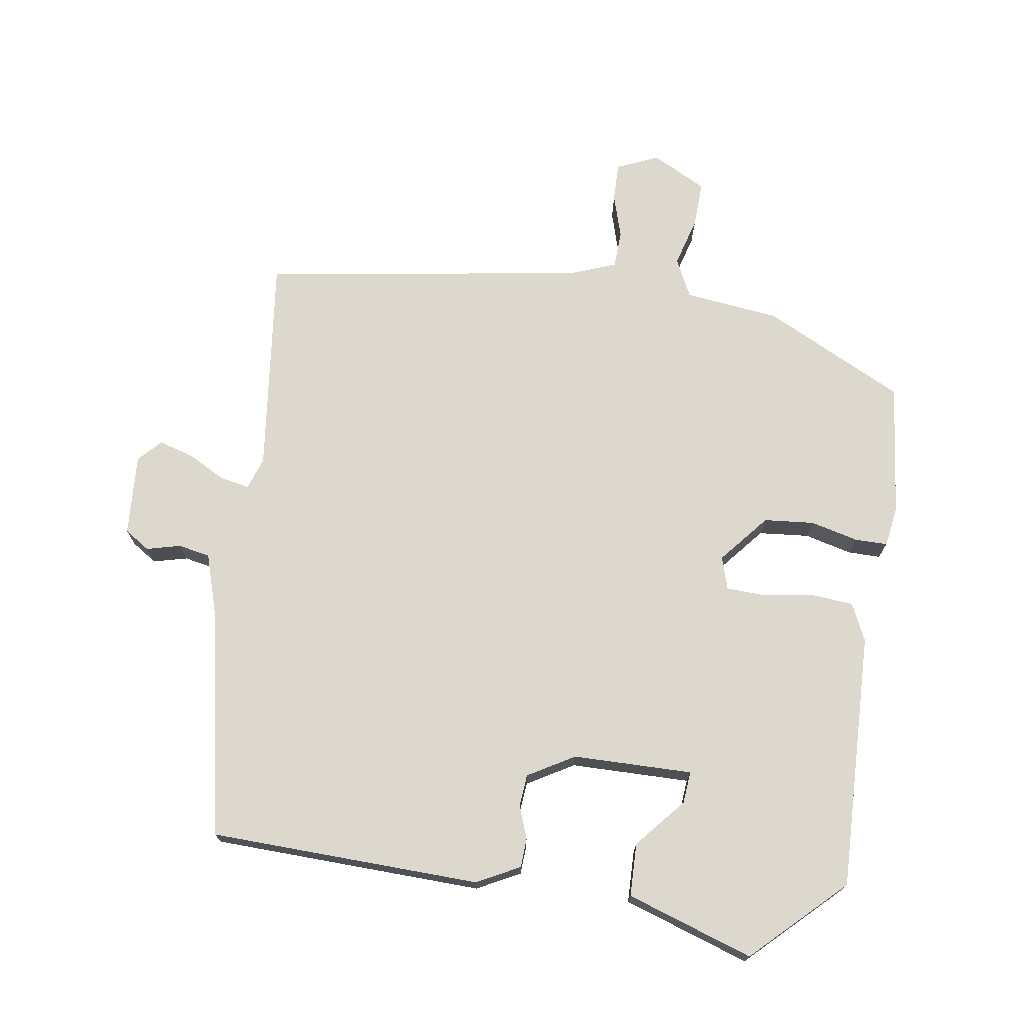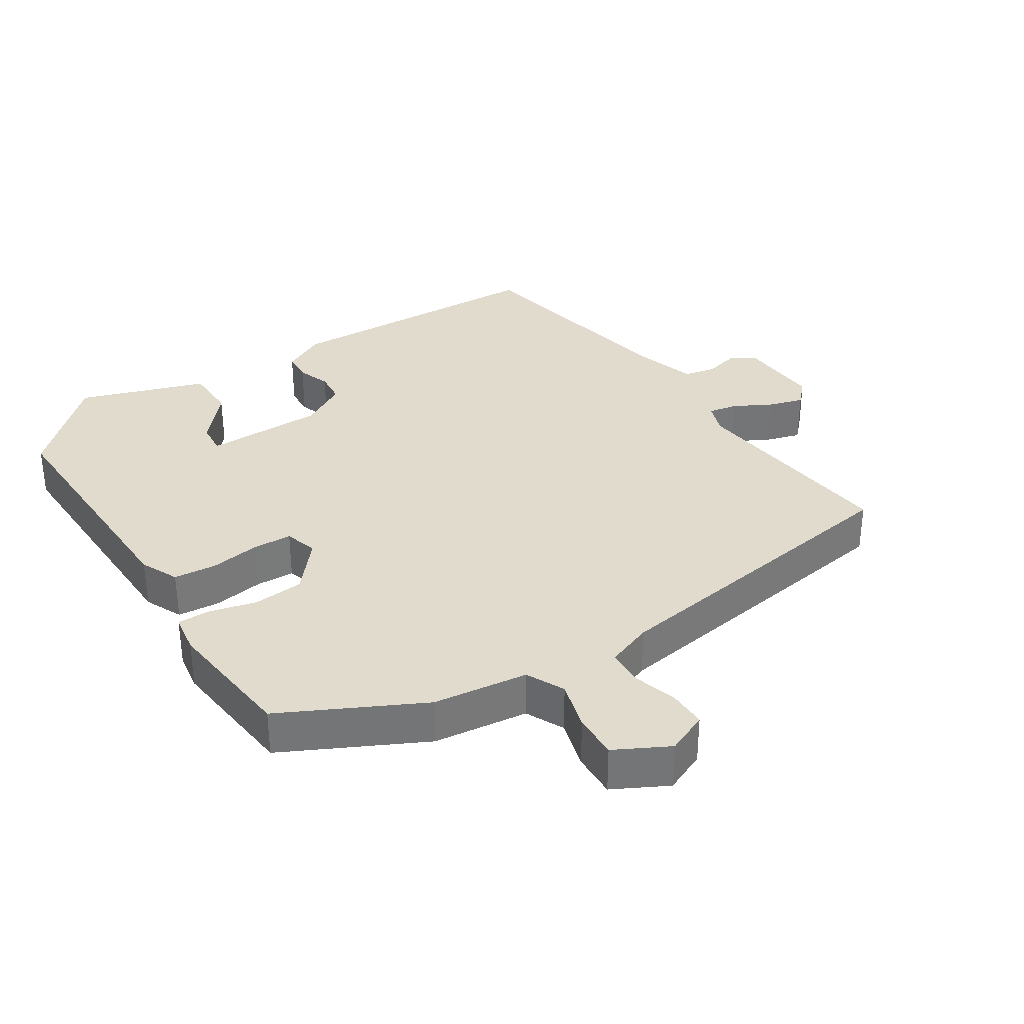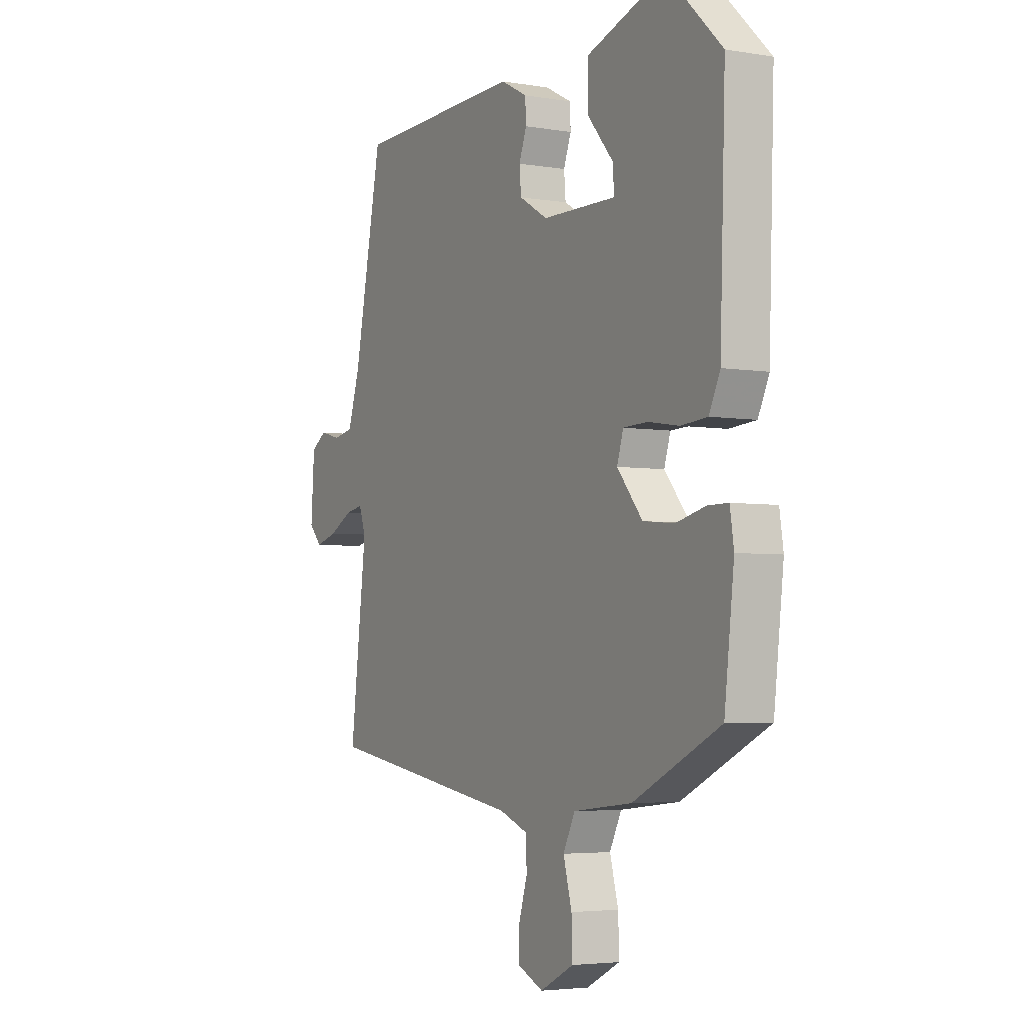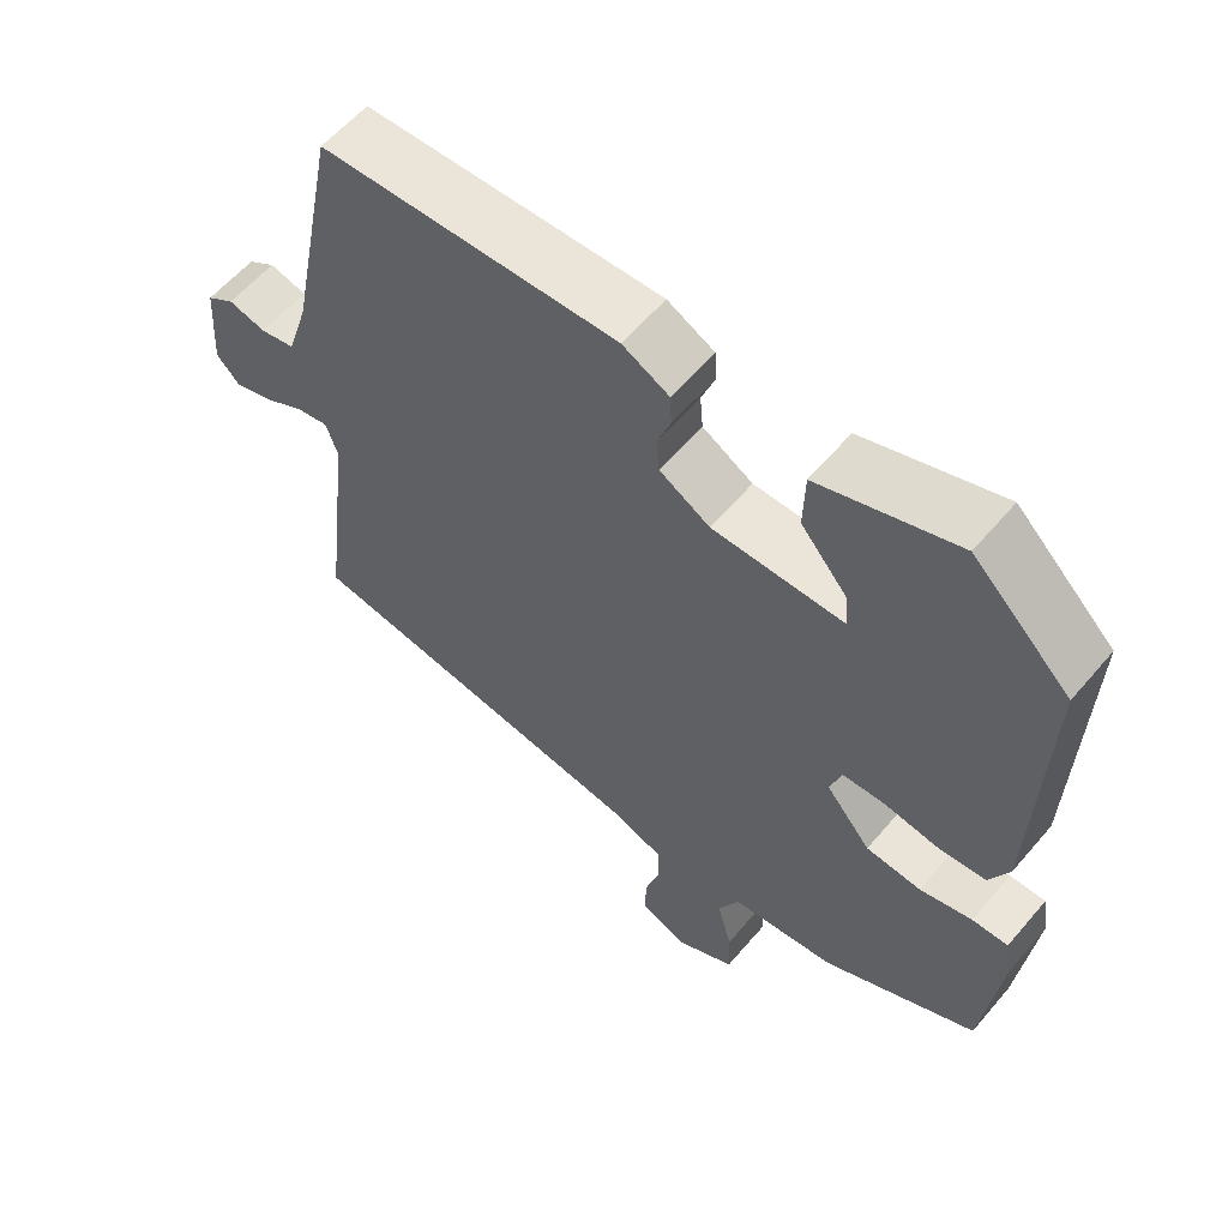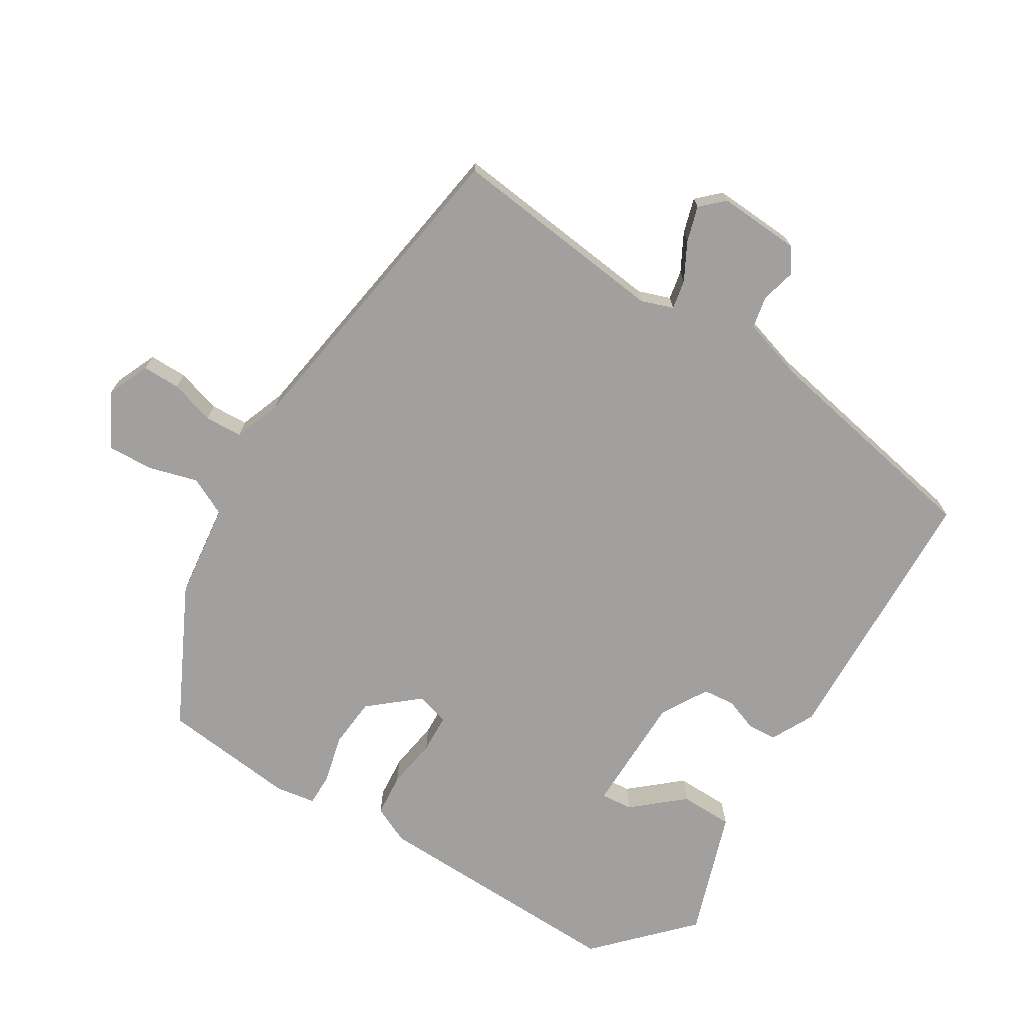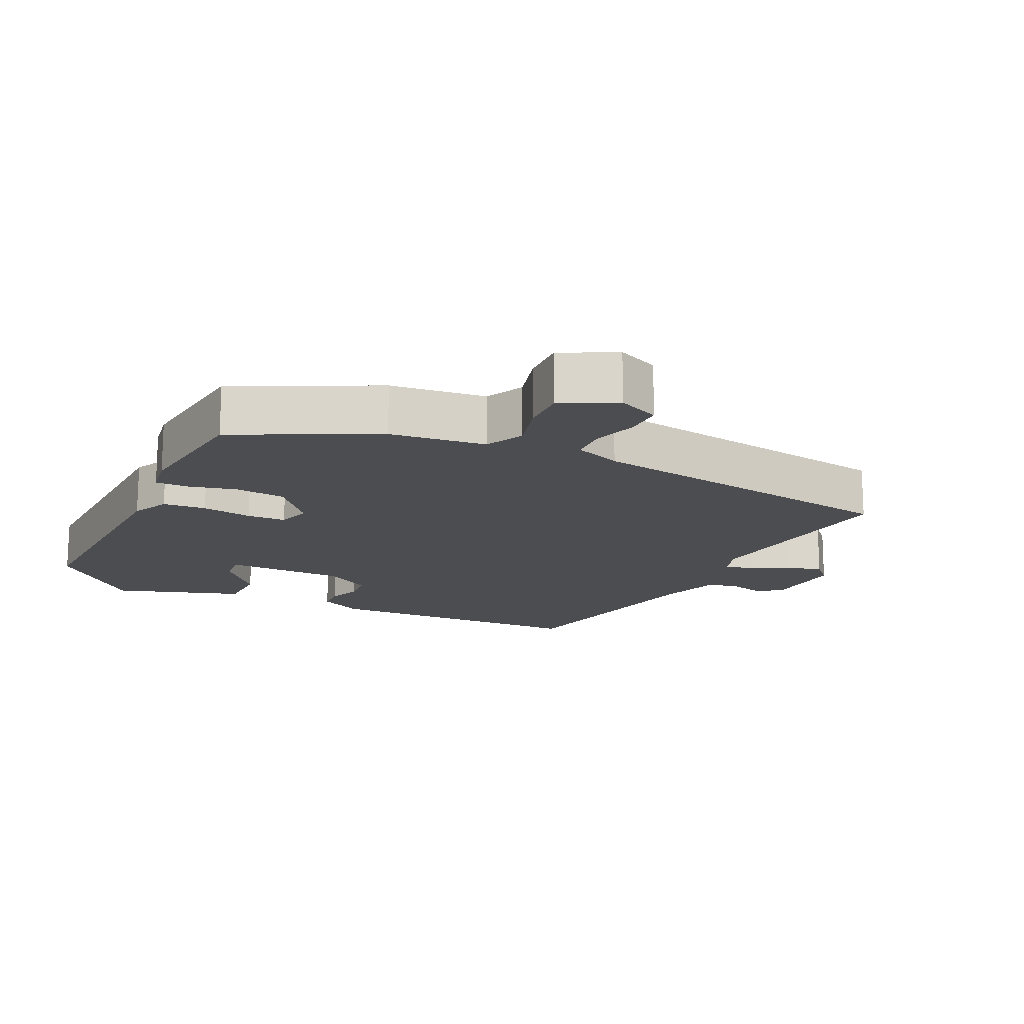
<metadata>
{"format":"obj","ext":"obj","renderer":"f3d","projection":"perspective","resolution":1024,"background":"white","views":[{"elev":72.4,"azim":8.9,"up":"+Y"},{"elev":33.9,"azim":147.7,"up":"+Y"},{"elev":-4.1,"azim":61.2,"up":"+Z"},{"elev":58.8,"azim":40.0,"up":"+Z"},{"elev":-71.8,"azim":-121.2,"up":"+Y"},{"elev":-16.0,"azim":154.5,"up":"+Y"}]}
</metadata>
<code>
v -0.523 0.07 -0.421
v -0.484 0.07 -0.101
v -0.5 0.07 -0.054
v -0.543 0.07 -0.062
v -0.598 0.07 -0.091
v -0.65 0.07 -0.106
v -0.681 0.07 -0.073
v -0.673 0.07 0.047
v -0.636 0.07 0.071
v -0.586 0.07 0.058
v -0.539 0.07 0.067
v -0.51 0.07 0.158
v -0.443 0.07 0.494
v -0.044 0.07 0.504
v 0.019 0.07 0.471
v 0.021 0.07 0.428
v 0.003 0.07 0.38
v 0.007 0.07 0.333
v 0.075 0.07 0.293
v 0.251 0.07 0.29
v 0.247 0.07 0.337
v 0.185 0.07 0.41
v 0.187 0.07 0.488
v 0.373 0.07 0.549
v 0.504 0.07 0.422
v 0.491 0.07 0.044
v 0.465 0.07 -0.011
v 0.402 0.07 -0.016
v 0.328 0.07 -0.004
v 0.271 0.07 -0.006
v 0.256 0.07 -0.054
v 0.316 0.07 -0.126
v 0.39 0.07 -0.133
v 0.46 0.07 -0.116
v 0.508 0.07 -0.116
v 0.517 0.07 -0.175
v 0.494 0.07 -0.372
v 0.288 0.07 -0.473
v 0.148 0.07 -0.489
v 0.12 0.07 -0.545
v 0.14 0.07 -0.618
v 0.142 0.07 -0.685
v 0.062 0.07 -0.726
v 0.001 0.07 -0.699
v 0.002 0.07 -0.643
v 0.022 0.07 -0.578
v 0.02 0.07 -0.523
v -0.048 0.07 -0.497
v -0.523 0 -0.421
v -0.484 0 -0.101
v -0.5 0 -0.054
v -0.543 0 -0.062
v -0.598 0 -0.091
v -0.65 0 -0.106
v -0.681 0 -0.073
v -0.673 0 0.047
v -0.636 0 0.071
v -0.586 0 0.058
v -0.539 0 0.067
v -0.51 0 0.158
v -0.443 0 0.494
v -0.044 0 0.504
v 0.019 0 0.471
v 0.021 0 0.428
v 0.003 0 0.38
v 0.007 0 0.333
v 0.075 0 0.293
v 0.251 0 0.29
v 0.247 0 0.337
v 0.185 0 0.41
v 0.187 0 0.488
v 0.373 0 0.549
v 0.504 0 0.422
v 0.491 0 0.044
v 0.465 0 -0.011
v 0.402 0 -0.016
v 0.328 0 -0.004
v 0.271 0 -0.006
v 0.256 0 -0.054
v 0.316 0 -0.126
v 0.39 0 -0.133
v 0.46 0 -0.116
v 0.508 0 -0.116
v 0.517 0 -0.175
v 0.494 0 -0.372
v 0.288 0 -0.473
v 0.148 0 -0.489
v 0.12 0 -0.545
v 0.14 0 -0.618
v 0.142 0 -0.685
v 0.062 0 -0.726
v 0.001 0 -0.699
v 0.002 0 -0.643
v 0.022 0 -0.578
v 0.02 0 -0.523
v -0.048 0 -0.497
f 44 45 46
f 43 44 46
f 42 43 46
f 41 42 46
f 40 41 46
f 39 40 46 47
f 37 38 39
f 36 37 39
f 35 36 39
f 34 35 39
f 33 34 39
f 39 47 48
f 33 39 48
f 32 33 48
f 27 28 29
f 26 27 29
f 25 26 29
f 24 25 29
f 24 29 30
f 21 22 23 24
f 20 21 24
f 20 24 30 31
f 15 16 17
f 14 15 17
f 13 14 17
f 12 13 17
f 11 12 17 18
f 8 9 10
f 7 8 10
f 6 7 10
f 5 6 10
f 4 5 10
f 3 4 10 11
f 11 18 19
f 3 11 19
f 2 3 19
f 48 1 2
f 32 48 2
f 31 32 2
f 2 19 20 31
f 94 93 92
f 94 92 91
f 94 91 90
f 94 90 89
f 94 89 88
f 95 94 88 87
f 87 86 85
f 87 85 84
f 87 84 83
f 87 83 82
f 87 82 81
f 96 95 87
f 96 87 81
f 96 81 80
f 77 76 75
f 77 75 74
f 77 74 73
f 77 73 72
f 78 77 72
f 72 71 70 69
f 72 69 68
f 79 78 72 68
f 65 64 63
f 65 63 62
f 65 62 61
f 65 61 60
f 66 65 60 59
f 58 57 56
f 58 56 55
f 58 55 54
f 58 54 53
f 58 53 52
f 59 58 52 51
f 67 66 59
f 67 59 51
f 67 51 50
f 50 49 96
f 50 96 80
f 50 80 79
f 79 68 67 50
f 1 49 50 2
f 2 50 51 3
f 3 51 52 4
f 4 52 53 5
f 5 53 54 6
f 6 54 55 7
f 7 55 56 8
f 8 56 57 9
f 9 57 58 10
f 10 58 59 11
f 11 59 60 12
f 12 60 61 13
f 13 61 62 14
f 14 62 63 15
f 15 63 64 16
f 16 64 65 17
f 17 65 66 18
f 18 66 67 19
f 19 67 68 20
f 20 68 69 21
f 21 69 70 22
f 22 70 71 23
f 23 71 72 24
f 24 72 73 25
f 25 73 74 26
f 26 74 75 27
f 27 75 76 28
f 28 76 77 29
f 29 77 78 30
f 30 78 79 31
f 31 79 80 32
f 32 80 81 33
f 33 81 82 34
f 34 82 83 35
f 35 83 84 36
f 36 84 85 37
f 37 85 86 38
f 38 86 87 39
f 39 87 88 40
f 40 88 89 41
f 41 89 90 42
f 42 90 91 43
f 43 91 92 44
f 44 92 93 45
f 45 93 94 46
f 46 94 95 47
f 47 95 96 48
f 48 96 49 1

</code>
